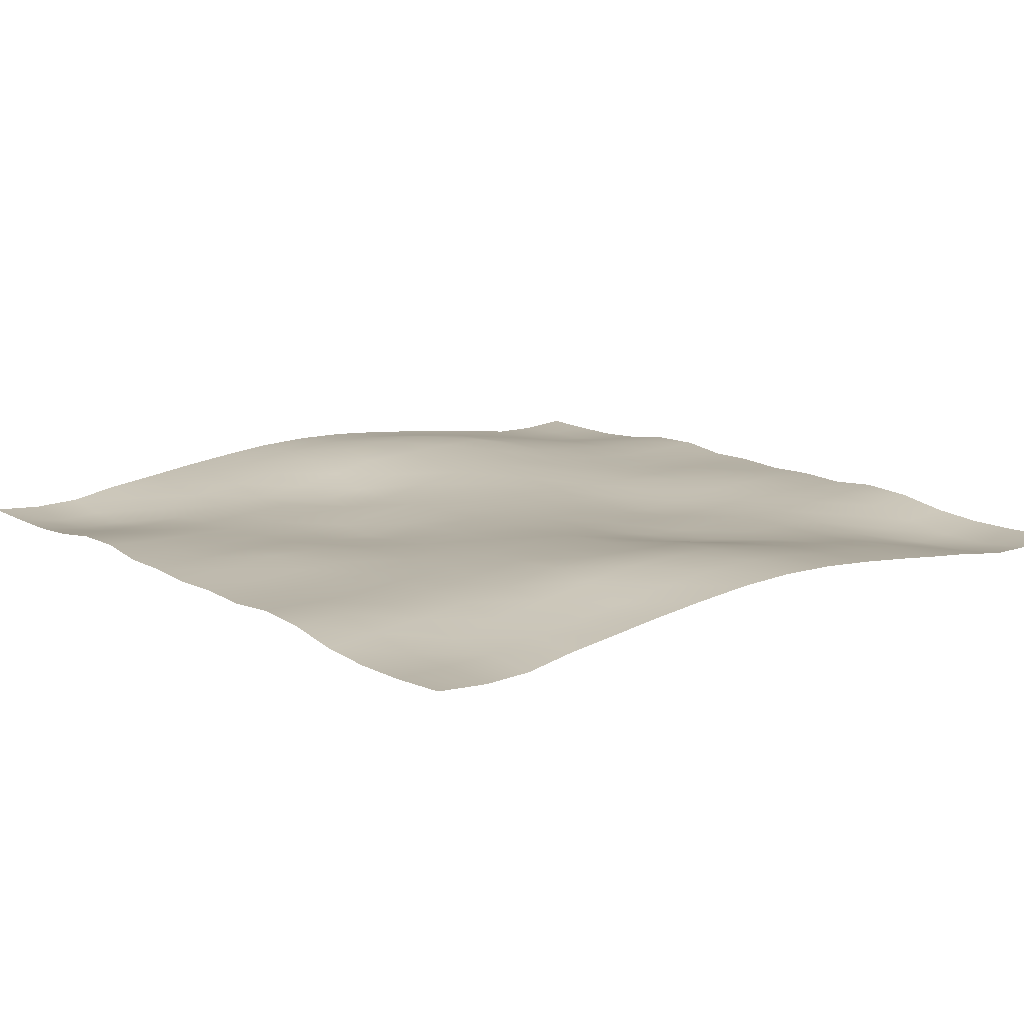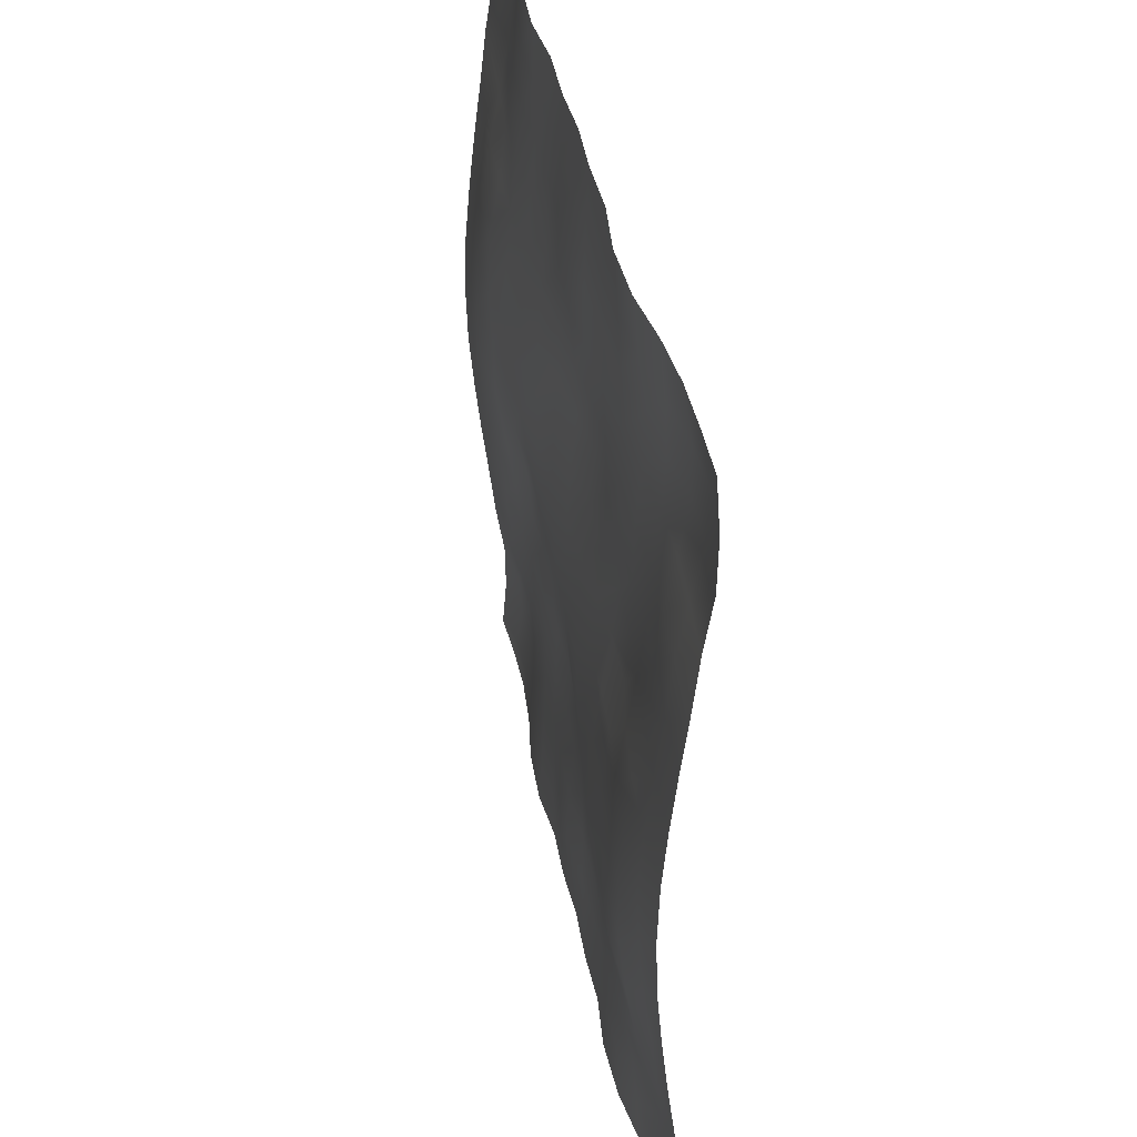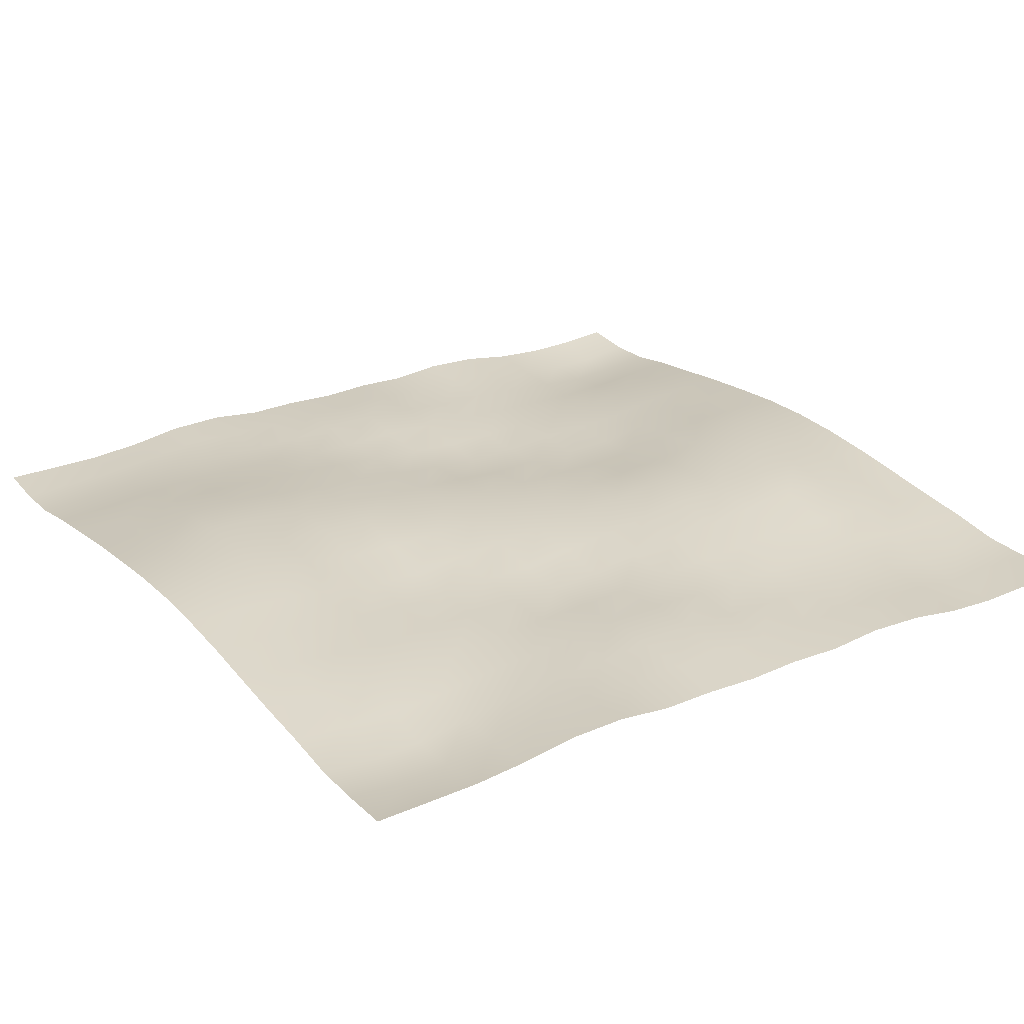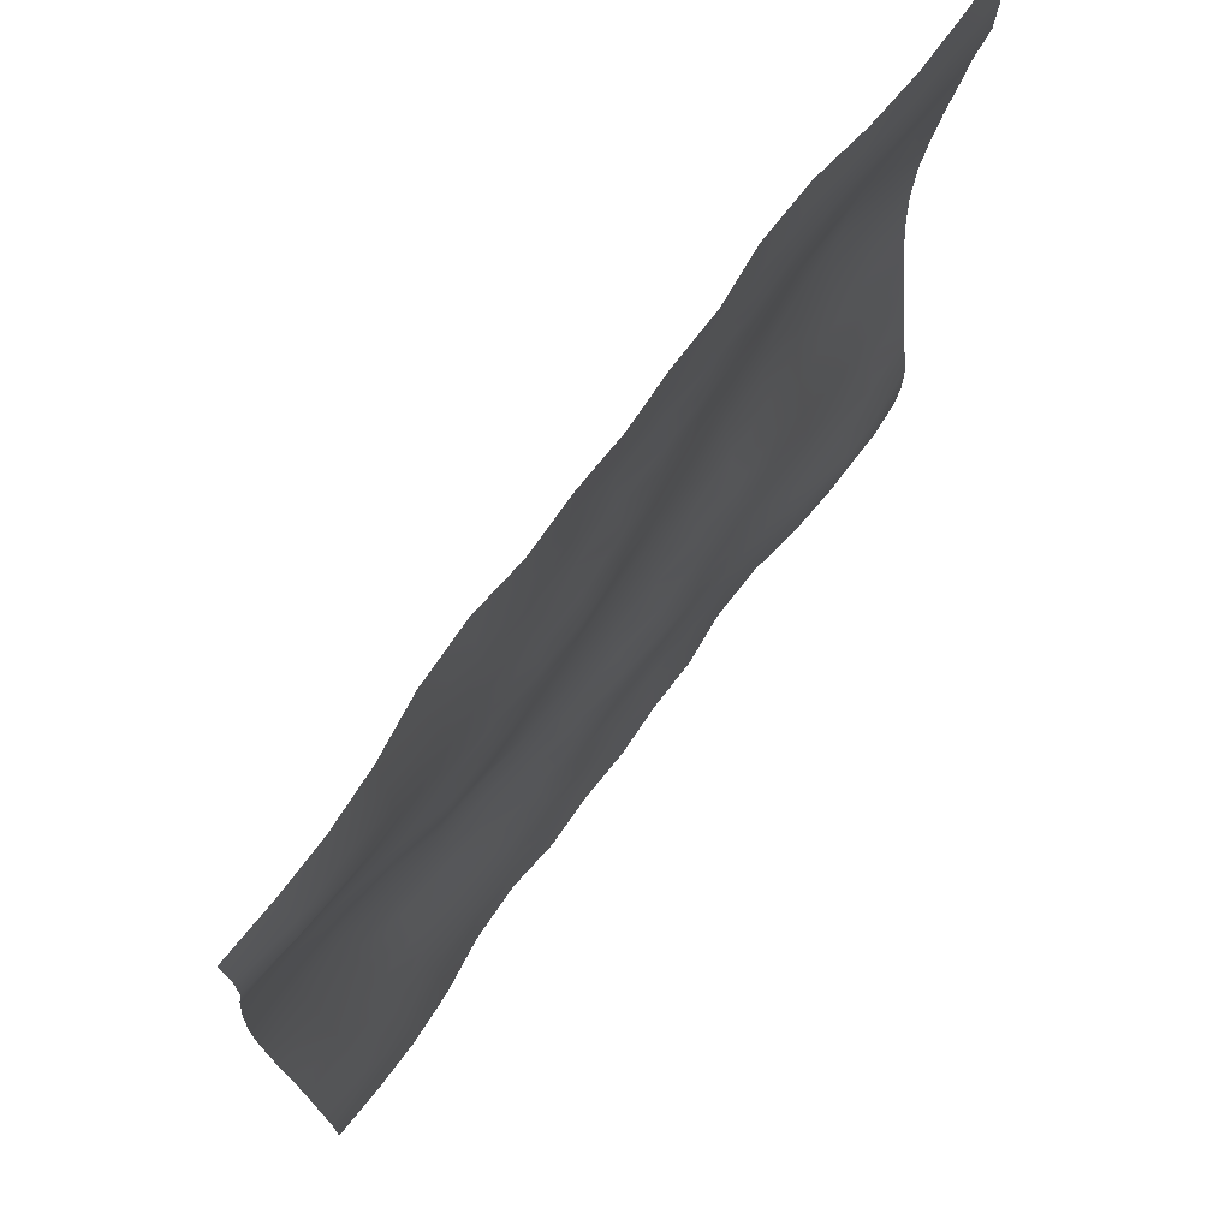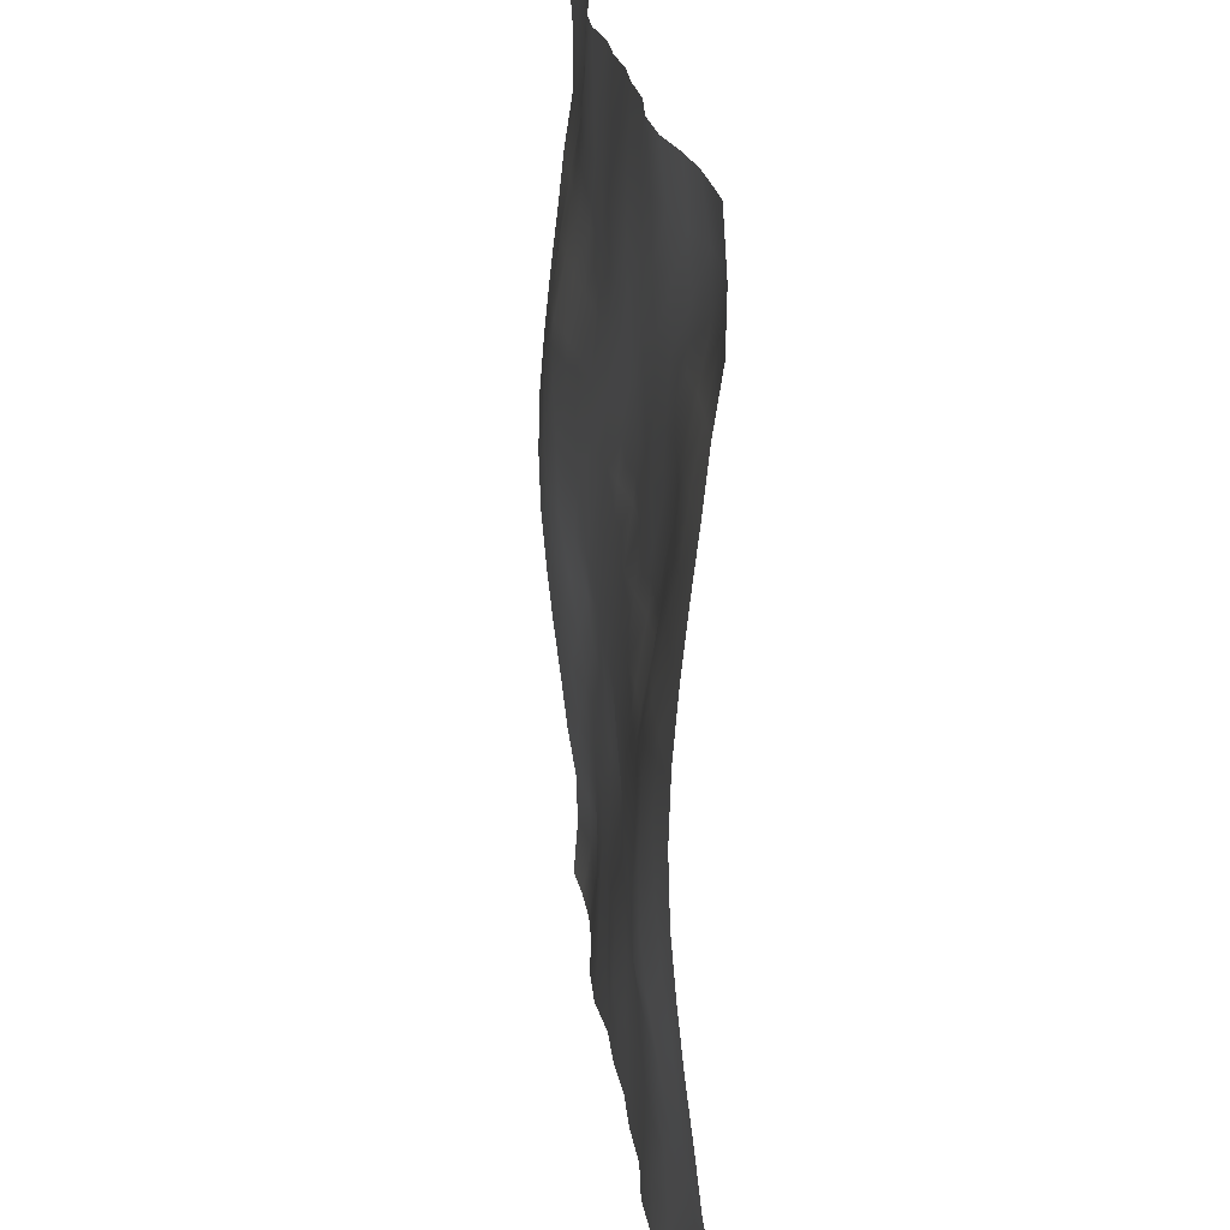
<metadata>
{"format":"obj","ext":"obj","renderer":"f3d","projection":"perspective","resolution":1024,"background":"white","views":[{"elev":13.6,"azim":-129.0,"up":"+Y"},{"elev":40.1,"azim":-101.0,"up":"+Z"},{"elev":26.2,"azim":146.3,"up":"+Y"},{"elev":73.4,"azim":-53.6,"up":"+Z"},{"elev":20.9,"azim":-97.0,"up":"+Z"}]}
</metadata>
<code>
o Plan.003_Plan.001
v 3.007e+04 -1638 -2.885e+04
v 2.621e+04 -1788 -2.862e+04
v 2.252e+04 -1808 -2.854e+04
v 1.883e+04 -1548 -2.849e+04
v 1.505e+04 -982.8 -2.853e+04
v 1.104e+04 -844 -2.863e+04
v 7338 -1223 -2.873e+04
v 3623 -1133 -2.882e+04
v -97.46 -1295 -2.885e+04
v -3818 -1133 -2.887e+04
v -7533 -1223 -2.897e+04
v -1.123e+04 -844 -2.906e+04
v -1.524e+04 -982.8 -2.916e+04
v -1.903e+04 -1548 -2.92e+04
v -2.272e+04 -1808 -2.916e+04
v -2.64e+04 -1788 -2.908e+04
v -3.027e+04 -1638 -2.885e+04
v 2.998e+04 -1911 -2.518e+04
v 2.618e+04 -2392 -2.503e+04
v 2.258e+04 -2326 -2.491e+04
v 1.886e+04 -1860 -2.488e+04
v 1.505e+04 -1335 -2.481e+04
v 1.11e+04 -1107 -2.486e+04
v 7367 -1145 -2.498e+04
v 3640 -929.7 -2.509e+04
v -139.4 -980.7 -2.523e+04
v -3855 -1020 -2.523e+04
v -7556 -1033 -2.526e+04
v -1.127e+04 -943 -2.524e+04
v -1.514e+04 -879.7 -2.535e+04
v -1.903e+04 -1309 -2.546e+04
v -2.271e+04 -1756 -2.542e+04
v -2.644e+04 -1754 -2.533e+04
v -3.036e+04 -1911 -2.518e+04
v 3.002e+04 -1849 -2.179e+04
v 2.621e+04 -2270 -2.174e+04
v 2.258e+04 -2404 -2.156e+04
v 1.885e+04 -1988 -2.134e+04
v 1.504e+04 -1590 -2.122e+04
v 1.115e+04 -1220 -2.119e+04
v 7350 -1217 -2.122e+04
v 3677 -876.8 -2.127e+04
v -185.1 -619 -2.135e+04
v -3949 -872.4 -2.139e+04
v -7601 -975.2 -2.145e+04
v -1.13e+04 -1004 -2.157e+04
v -1.506e+04 -884.7 -2.168e+04
v -1.898e+04 -1034 -2.184e+04
v -2.273e+04 -1505 -2.19e+04
v -2.646e+04 -1647 -2.185e+04
v -3.032e+04 -1849 -2.179e+04
v 3.007e+04 -1274 -1.819e+04
v 2.626e+04 -1552 -1.819e+04
v 2.253e+04 -1805 -1.809e+04
v 1.879e+04 -1824 -1.787e+04
v 1.502e+04 -1605 -1.766e+04
v 1.116e+04 -1362 -1.751e+04
v 7367 -1171 -1.747e+04
v 3603 -942.5 -1.74e+04
v -187.6 -776.4 -1.743e+04
v -3967 -927.4 -1.76e+04
v -7574 -960.4 -1.774e+04
v -1.128e+04 -716.1 -1.788e+04
v -1.505e+04 -544.5 -1.799e+04
v -1.892e+04 -558.7 -1.81e+04
v -2.272e+04 -842.6 -1.823e+04
v -2.649e+04 -1073 -1.821e+04
v -3.026e+04 -1274 -1.819e+04
v 3.012e+04 -847 -1.443e+04
v 2.631e+04 -917.5 -1.446e+04
v 2.248e+04 -1182 -1.438e+04
v 1.874e+04 -1411 -1.419e+04
v 1.499e+04 -1355 -1.404e+04
v 1.113e+04 -1361 -1.389e+04
v 7322 -1362 -1.372e+04
v 3575 -1369 -1.363e+04
v -118.5 -1131 -1.368e+04
v -3860 -864.7 -1.382e+04
v -7563 -600.1 -1.399e+04
v -1.13e+04 -382.7 -1.406e+04
v -1.505e+04 -182.9 -1.419e+04
v -1.888e+04 -137.3 -1.436e+04
v -2.275e+04 -205.2 -1.444e+04
v -2.655e+04 -653.4 -1.441e+04
v -3.021e+04 -847 -1.443e+04
v 3.013e+04 -380 -1.063e+04
v 2.632e+04 -417 -1.063e+04
v 2.244e+04 -747.8 -1.061e+04
v 1.869e+04 -1225 -1.049e+04
v 1.498e+04 -1251 -1.028e+04
v 1.115e+04 -1217 -1.019e+04
v 7302 -1449 -1.015e+04
v 3633 -1576 -1.008e+04
v -59.01 -1219 -1.006e+04
v -3791 -806.7 -1.007e+04
v -7567 -316.7 -1.01e+04
v -1.133e+04 -138 -1.019e+04
v -1.503e+04 220.7 -1.027e+04
v -1.886e+04 596.3 -1.042e+04
v -2.284e+04 405.4 -1.054e+04
v -2.658e+04 -254.2 -1.06e+04
v -3.02e+04 -380 -1.063e+04
v 3.009e+04 34.29 -6737
v 2.633e+04 -90.41 -6802
v 2.248e+04 -365.2 -6850
v 1.864e+04 -801.6 -6814
v 1.491e+04 -1287 -6632
v 1.125e+04 -1291 -6506
v 7406 -1166 -6508
v 3681 -1241 -6496
v -33.51 -892.4 -6396
v -3841 -589.3 -6286
v -7573 -309.2 -6196
v -1.133e+04 171.4 -6232
v -1.513e+04 349.2 -6235
v -1.885e+04 689.8 -6278
v -2.282e+04 830.9 -6502
v -2.661e+04 290.8 -6672
v -3.024e+04 34.29 -6737
v 3.009e+04 371.6 -2753
v 2.637e+04 420.3 -2915
v 2.251e+04 233.9 -3038
v 1.863e+04 -224.9 -3083
v 1.49e+04 -940.4 -3028
v 1.13e+04 -1037 -2922
v 7499 -875.6 -2797
v 3714 -750.5 -2698
v -85.91 -630.7 -2535
v -3869 -482.4 -2399
v -7634 -311.7 -2293
v -1.137e+04 84.73 -2165
v -1.518e+04 319.8 -2195
v -1.887e+04 519.4 -2287
v -2.276e+04 891.7 -2411
v -2.663e+04 604.9 -2613
v -3.025e+04 371.6 -2753
v 3.007e+04 498.9 1321
v 2.641e+04 709.9 1178
v 2.254e+04 714.2 995.6
v 1.867e+04 388.2 876.5
v 1.493e+04 -188.1 764.7
v 1.127e+04 -424 841.7
v 7493 -489.2 1007
v 3690 -565.4 1172
v -97.46 -633.6 1321
v -3885 -565.4 1471
v -7688 -489.2 1636
v -1.146e+04 -424 1801
v -1.513e+04 -188.1 1878
v -1.886e+04 388.2 1766
v -2.273e+04 714.2 1647
v -2.66e+04 709.9 1464
v -3.027e+04 498.9 1321
v 3.005e+04 371.6 5395
v 2.643e+04 604.9 5255
v 2.256e+04 891.7 5053
v 1.868e+04 519.4 4930
v 1.499e+04 319.8 4837
v 1.118e+04 84.73 4808
v 7439 -311.7 4936
v 3674 -482.4 5042
v -109 -630.7 5178
v -3909 -750.5 5340
v -7694 -875.6 5440
v -1.149e+04 -1037 5564
v -1.509e+04 -940.4 5670
v -1.882e+04 -224.9 5725
v -2.271e+04 233.9 5681
v -2.656e+04 420.3 5557
v -3.029e+04 371.6 5395
v 3.005e+04 34.29 9379
v 2.642e+04 290.8 9315
v 2.262e+04 830.9 9145
v 1.865e+04 689.8 8920
v 1.494e+04 349.2 8878
v 1.114e+04 171.4 8874
v 7378 -309.2 8838
v 3646 -589.3 8929
v -161.4 -892.4 9038
v -3875 -1241 9139
v -7601 -1166 9150
v -1.145e+04 -1291 9148
v -1.511e+04 -1287 9275
v -1.884e+04 -801.6 9456
v -2.267e+04 -365.2 9493
v -2.653e+04 -90.41 9444
v -3.029e+04 34.29 9379
v 3.001e+04 -380 1.327e+04
v 2.638e+04 -254.2 1.325e+04
v 2.264e+04 405.4 1.319e+04
v 1.866e+04 596.3 1.306e+04
v 1.483e+04 220.7 1.291e+04
v 1.113e+04 -138 1.283e+04
v 7372 -316.7 1.274e+04
v 3596 -806.7 1.271e+04
v -135.9 -1219 1.271e+04
v -3828 -1576 1.272e+04
v -7497 -1449 1.279e+04
v -1.135e+04 -1217 1.283e+04
v -1.517e+04 -1251 1.292e+04
v -1.888e+04 -1225 1.313e+04
v -2.264e+04 -747.8 1.325e+04
v -2.652e+04 -417 1.327e+04
v -3.033e+04 -380 1.327e+04
v 3.002e+04 -847 1.708e+04
v 2.636e+04 -653.4 1.706e+04
v 2.255e+04 -205.2 1.709e+04
v 1.868e+04 -137.3 1.7e+04
v 1.486e+04 -182.9 1.683e+04
v 1.11e+04 -382.7 1.67e+04
v 7368 -600.1 1.663e+04
v 3665 -864.7 1.647e+04
v -76.39 -1131 1.632e+04
v -3770 -1369 1.627e+04
v -7517 -1362 1.636e+04
v -1.133e+04 -1361 1.653e+04
v -1.518e+04 -1355 1.668e+04
v -1.894e+04 -1411 1.683e+04
v -2.268e+04 -1182 1.702e+04
v -2.65e+04 -917.5 1.711e+04
v -3.032e+04 -847 1.708e+04
v 3.007e+04 -1274 2.083e+04
v 2.629e+04 -1073 2.086e+04
v 2.253e+04 -842.6 2.087e+04
v 1.873e+04 -558.7 2.074e+04
v 1.485e+04 -544.5 2.063e+04
v 1.108e+04 -716.1 2.052e+04
v 7379 -960.4 2.039e+04
v 3772 -927.4 2.024e+04
v -7.357 -776.4 2.007e+04
v -3798 -942.5 2.005e+04
v -7561 -1171 2.011e+04
v -1.135e+04 -1362 2.015e+04
v -1.522e+04 -1605 2.03e+04
v -1.899e+04 -1824 2.051e+04
v -2.272e+04 -1805 2.073e+04
v -2.645e+04 -1552 2.084e+04
v -3.027e+04 -1274 2.083e+04
v 3.012e+04 -1849 2.443e+04
v 2.626e+04 -1647 2.449e+04
v 2.253e+04 -1505 2.454e+04
v 1.878e+04 -1034 2.449e+04
v 1.487e+04 -884.7 2.432e+04
v 1.11e+04 -1004 2.421e+04
v 7406 -975.2 2.409e+04
v 3754 -872.4 2.403e+04
v -9.781 -619 2.399e+04
v -3872 -876.8 2.391e+04
v -7545 -1217 2.386e+04
v -1.134e+04 -1220 2.383e+04
v -1.523e+04 -1590 2.386e+04
v -1.905e+04 -1988 2.398e+04
v -2.278e+04 -2404 2.42e+04
v -2.64e+04 -2270 2.438e+04
v -3.021e+04 -1849 2.443e+04
v 3.016e+04 -1911 2.783e+04
v 2.624e+04 -1754 2.797e+04
v 2.252e+04 -1756 2.806e+04
v 1.884e+04 -1309 2.81e+04
v 1.495e+04 -879.7 2.799e+04
v 1.108e+04 -943 2.788e+04
v 7361 -1033 2.79e+04
v 3660 -1020 2.787e+04
v -55.47 -980.7 2.787e+04
v -3835 -929.7 2.773e+04
v -7562 -1145 2.762e+04
v -1.129e+04 -1107 2.751e+04
v -1.524e+04 -1335 2.746e+04
v -1.905e+04 -1860 2.752e+04
v -2.278e+04 -2326 2.755e+04
v -2.638e+04 -2392 2.767e+04
v -3.017e+04 -1911 2.783e+04
v 3.007e+04 -1638 3.149e+04
v 2.621e+04 -1788 3.172e+04
v 2.252e+04 -1808 3.18e+04
v 1.883e+04 -1548 3.185e+04
v 1.505e+04 -982.8 3.18e+04
v 1.104e+04 -844 3.17e+04
v 7338 -1223 3.161e+04
v 3623 -1133 3.152e+04
v -97.46 -1295 3.149e+04
v -3818 -1133 3.146e+04
v -7533 -1223 3.137e+04
v -1.123e+04 -844 3.128e+04
v -1.524e+04 -982.8 3.117e+04
v -1.903e+04 -1548 3.113e+04
v -2.272e+04 -1808 3.118e+04
v -2.64e+04 -1788 3.126e+04
v -3.027e+04 -1638 3.149e+04
f 1 18 19 2
f 2 19 20 3
f 3 20 21 4
f 4 21 22 5
f 5 22 23 6
f 6 23 24 7
f 7 24 25 8
f 8 25 26 9
f 9 26 27 10
f 10 27 28 11
f 11 28 29 12
f 12 29 30 13
f 13 30 31 14
f 14 31 32 15
f 15 32 33 16
f 16 33 34 17
f 18 35 36 19
f 19 36 37 20
f 20 37 38 21
f 21 38 39 22
f 22 39 40 23
f 23 40 41 24
f 24 41 42 25
f 25 42 43 26
f 26 43 44 27
f 27 44 45 28
f 28 45 46 29
f 29 46 47 30
f 30 47 48 31
f 31 48 49 32
f 32 49 50 33
f 33 50 51 34
f 35 52 53 36
f 36 53 54 37
f 37 54 55 38
f 38 55 56 39
f 39 56 57 40
f 40 57 58 41
f 41 58 59 42
f 42 59 60 43
f 43 60 61 44
f 44 61 62 45
f 45 62 63 46
f 46 63 64 47
f 47 64 65 48
f 48 65 66 49
f 49 66 67 50
f 50 67 68 51
f 52 69 70 53
f 53 70 71 54
f 54 71 72 55
f 55 72 73 56
f 56 73 74 57
f 57 74 75 58
f 58 75 76 59
f 59 76 77 60
f 60 77 78 61
f 61 78 79 62
f 62 79 80 63
f 63 80 81 64
f 64 81 82 65
f 65 82 83 66
f 66 83 84 67
f 67 84 85 68
f 69 86 87 70
f 70 87 88 71
f 71 88 89 72
f 72 89 90 73
f 73 90 91 74
f 74 91 92 75
f 75 92 93 76
f 76 93 94 77
f 77 94 95 78
f 78 95 96 79
f 79 96 97 80
f 80 97 98 81
f 81 98 99 82
f 82 99 100 83
f 83 100 101 84
f 84 101 102 85
f 86 103 104 87
f 87 104 105 88
f 88 105 106 89
f 89 106 107 90
f 90 107 108 91
f 91 108 109 92
f 92 109 110 93
f 93 110 111 94
f 94 111 112 95
f 95 112 113 96
f 96 113 114 97
f 97 114 115 98
f 98 115 116 99
f 99 116 117 100
f 100 117 118 101
f 101 118 119 102
f 103 120 121 104
f 104 121 122 105
f 105 122 123 106
f 106 123 124 107
f 107 124 125 108
f 108 125 126 109
f 109 126 127 110
f 110 127 128 111
f 111 128 129 112
f 112 129 130 113
f 113 130 131 114
f 114 131 132 115
f 115 132 133 116
f 116 133 134 117
f 117 134 135 118
f 118 135 136 119
f 120 137 138 121
f 121 138 139 122
f 122 139 140 123
f 123 140 141 124
f 124 141 142 125
f 125 142 143 126
f 126 143 144 127
f 127 144 145 128
f 128 145 146 129
f 129 146 147 130
f 130 147 148 131
f 131 148 149 132
f 132 149 150 133
f 133 150 151 134
f 134 151 152 135
f 135 152 153 136
f 137 154 155 138
f 138 155 156 139
f 139 156 157 140
f 140 157 158 141
f 141 158 159 142
f 142 159 160 143
f 143 160 161 144
f 144 161 162 145
f 145 162 163 146
f 146 163 164 147
f 147 164 165 148
f 148 165 166 149
f 149 166 167 150
f 150 167 168 151
f 151 168 169 152
f 152 169 170 153
f 154 171 172 155
f 155 172 173 156
f 156 173 174 157
f 157 174 175 158
f 158 175 176 159
f 159 176 177 160
f 160 177 178 161
f 161 178 179 162
f 162 179 180 163
f 163 180 181 164
f 164 181 182 165
f 165 182 183 166
f 166 183 184 167
f 167 184 185 168
f 168 185 186 169
f 169 186 187 170
f 171 188 189 172
f 172 189 190 173
f 173 190 191 174
f 174 191 192 175
f 175 192 193 176
f 176 193 194 177
f 177 194 195 178
f 178 195 196 179
f 179 196 197 180
f 180 197 198 181
f 181 198 199 182
f 182 199 200 183
f 183 200 201 184
f 184 201 202 185
f 185 202 203 186
f 186 203 204 187
f 188 205 206 189
f 189 206 207 190
f 190 207 208 191
f 191 208 209 192
f 192 209 210 193
f 193 210 211 194
f 194 211 212 195
f 195 212 213 196
f 196 213 214 197
f 197 214 215 198
f 198 215 216 199
f 199 216 217 200
f 200 217 218 201
f 201 218 219 202
f 202 219 220 203
f 203 220 221 204
f 205 222 223 206
f 206 223 224 207
f 207 224 225 208
f 208 225 226 209
f 209 226 227 210
f 210 227 228 211
f 211 228 229 212
f 212 229 230 213
f 213 230 231 214
f 214 231 232 215
f 215 232 233 216
f 216 233 234 217
f 217 234 235 218
f 218 235 236 219
f 219 236 237 220
f 220 237 238 221
f 222 239 240 223
f 223 240 241 224
f 224 241 242 225
f 225 242 243 226
f 226 243 244 227
f 227 244 245 228
f 228 245 246 229
f 229 246 247 230
f 230 247 248 231
f 231 248 249 232
f 232 249 250 233
f 233 250 251 234
f 234 251 252 235
f 235 252 253 236
f 236 253 254 237
f 237 254 255 238
f 239 256 257 240
f 240 257 258 241
f 241 258 259 242
f 242 259 260 243
f 243 260 261 244
f 244 261 262 245
f 245 262 263 246
f 246 263 264 247
f 247 264 265 248
f 248 265 266 249
f 249 266 267 250
f 250 267 268 251
f 251 268 269 252
f 252 269 270 253
f 253 270 271 254
f 254 271 272 255
f 256 273 274 257
f 257 274 275 258
f 258 275 276 259
f 259 276 277 260
f 260 277 278 261
f 261 278 279 262
f 262 279 280 263
f 263 280 281 264
f 264 281 282 265
f 265 282 283 266
f 266 283 284 267
f 267 284 285 268
f 268 285 286 269
f 269 286 287 270
f 270 287 288 271
f 271 288 289 272

</code>
